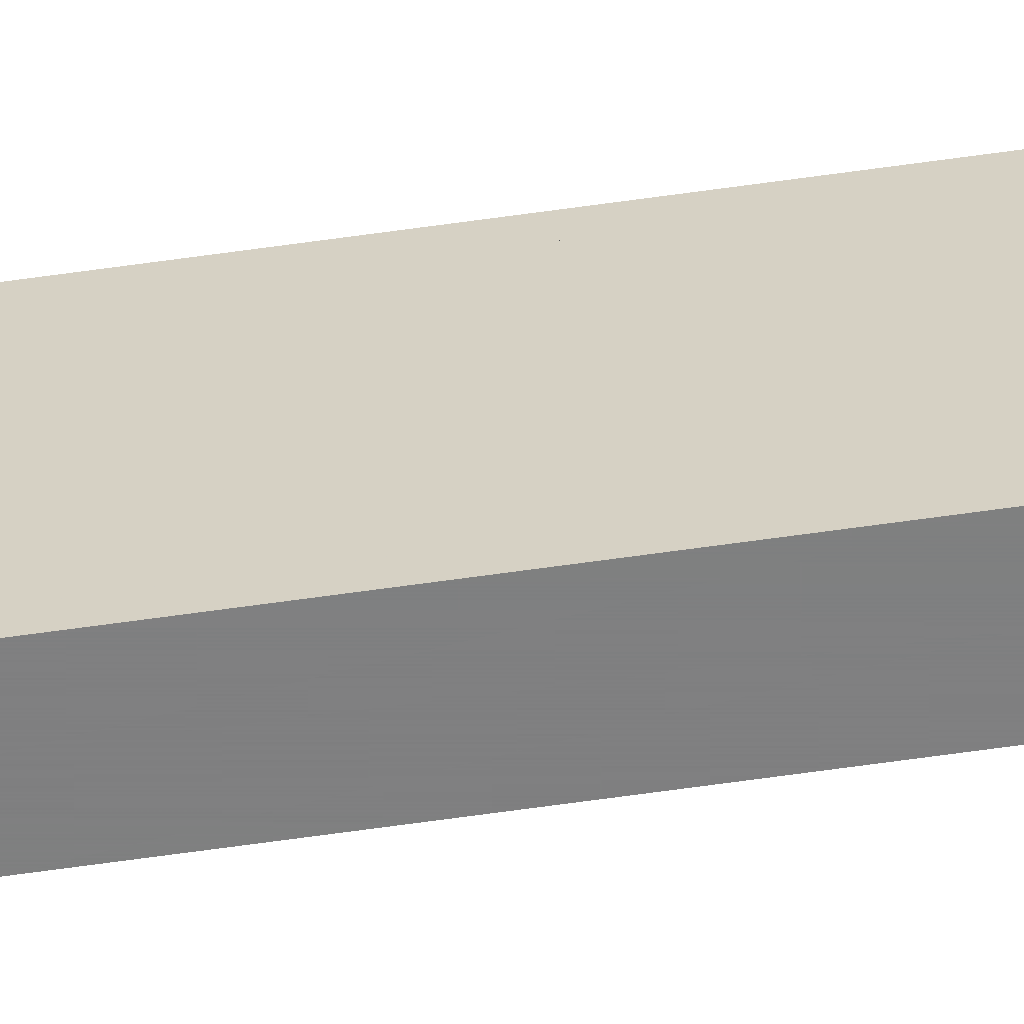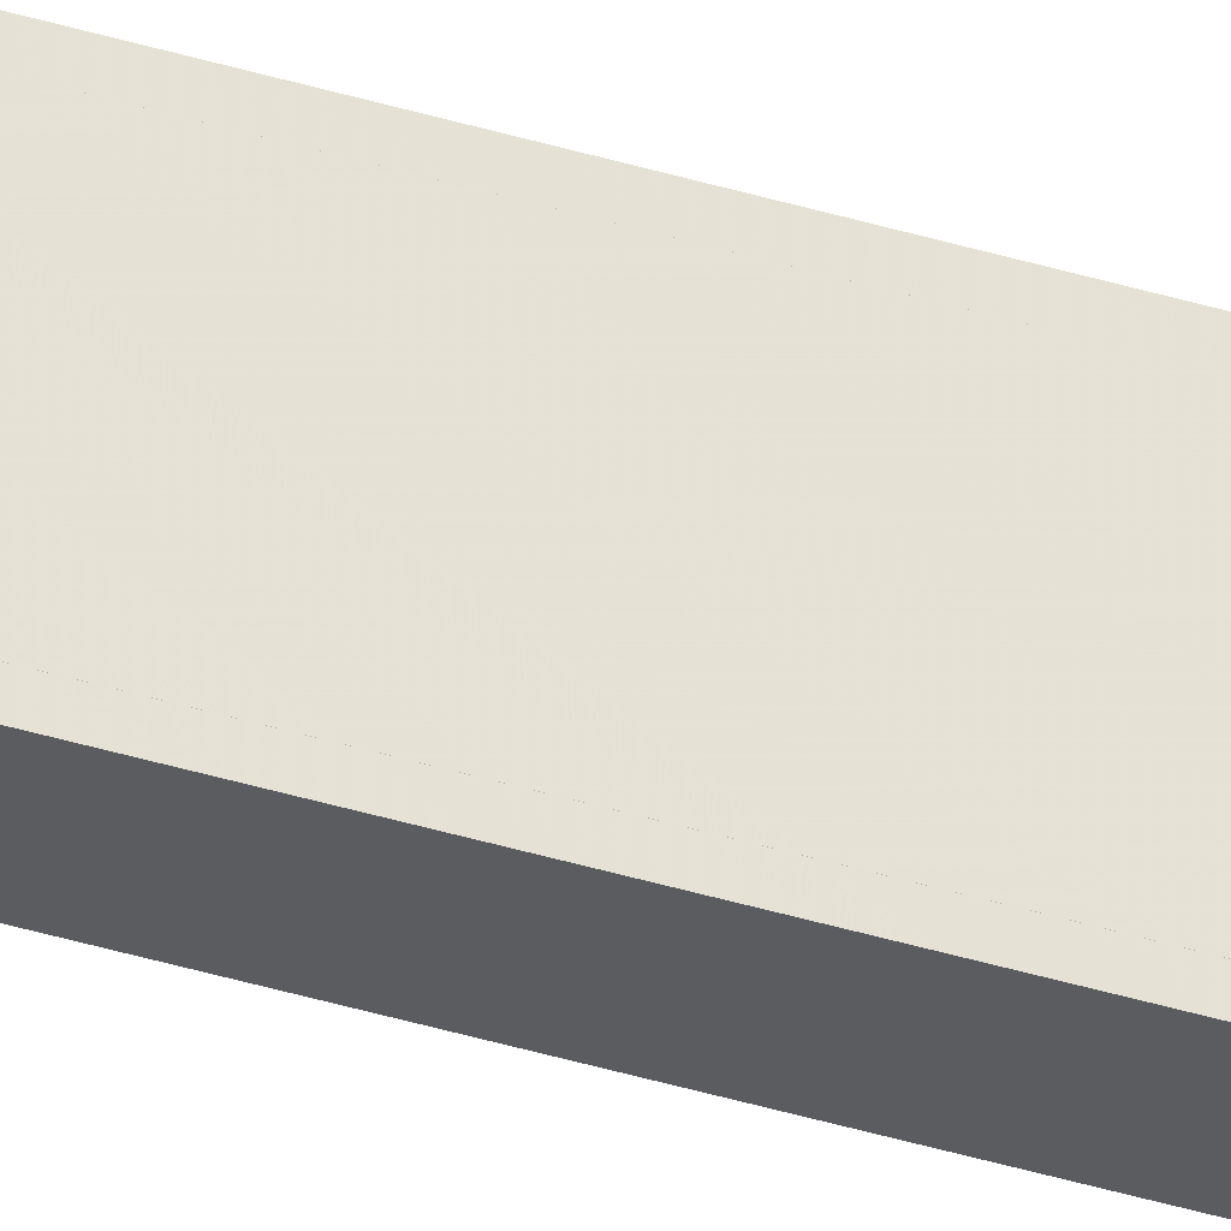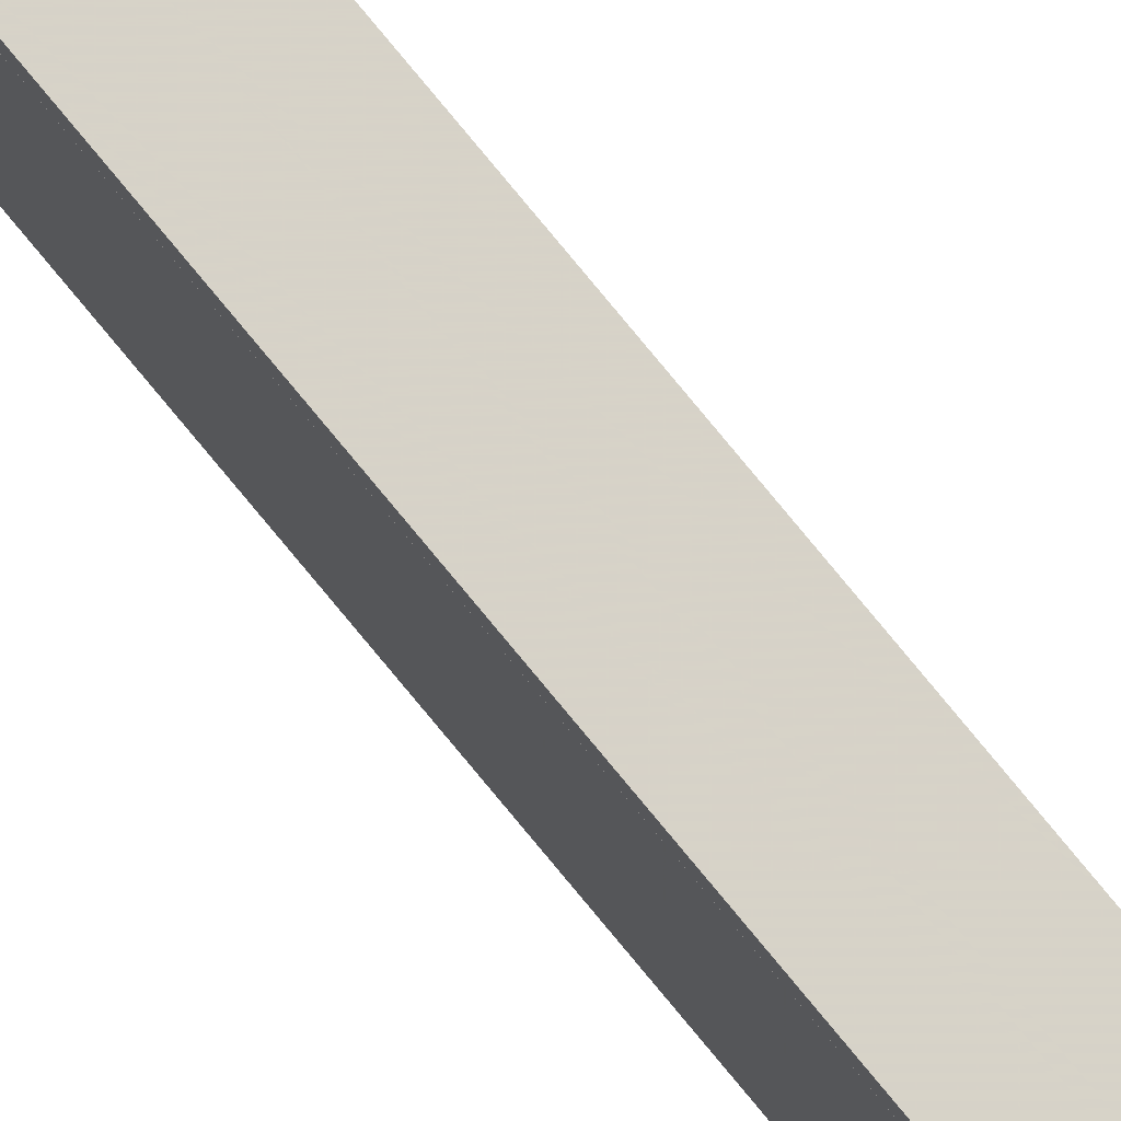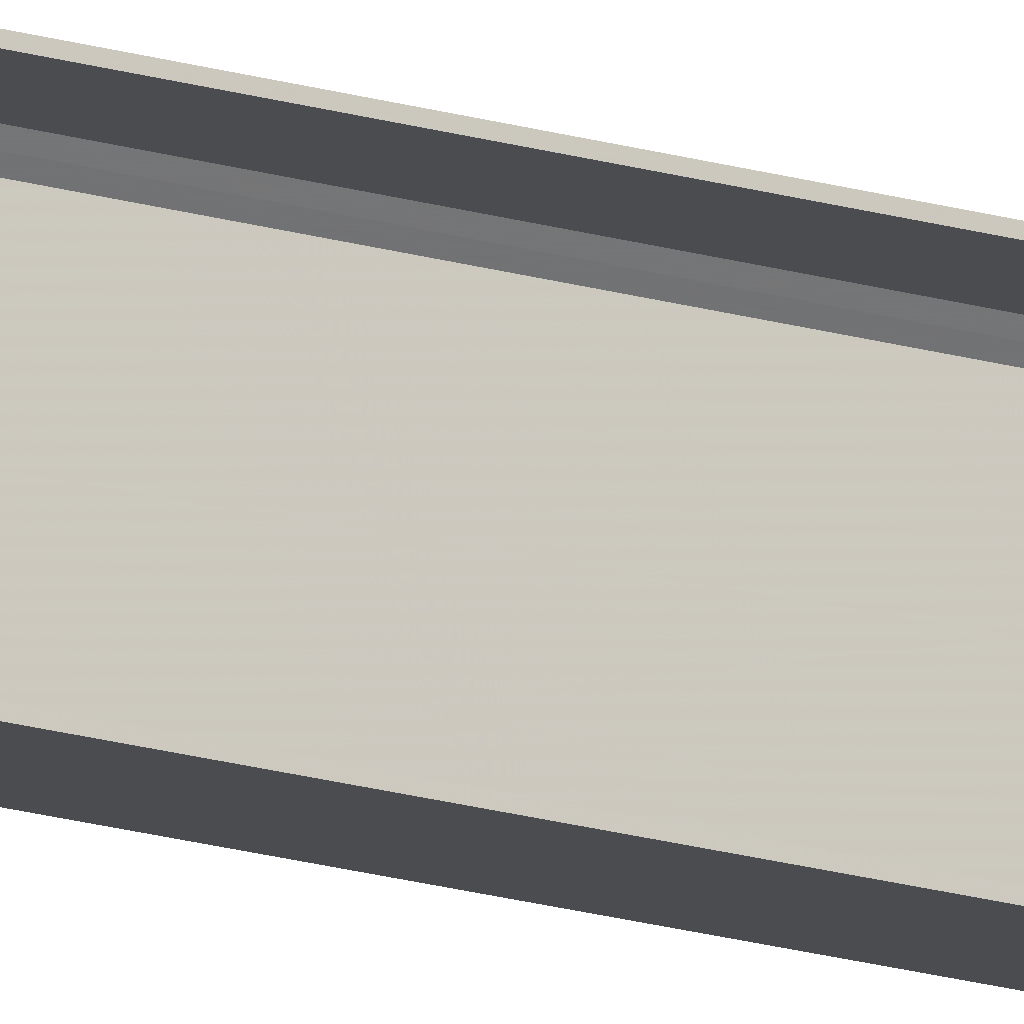
<metadata>
{"format":"obj","ext":"obj","renderer":"f3d","projection":"perspective","resolution":1024,"background":"white","views":[{"elev":-59.9,"azim":-81.5,"up":"+Y"},{"elev":-33.8,"azim":-113.6,"up":"+Y"},{"elev":77.4,"azim":-39.4,"up":"+Y"},{"elev":-15.1,"azim":54.8,"up":"+Y"}]}
</metadata>
<code>
o 46
v 2253 1880 6.8
v 2253 1880 6.8
v 2253 1880 6.8
v 2253 1880 6.8
v 2253 1880 22.7
v 2253 1879 22.7
v 2253 1880 6.8
v 2253 1879 6.8
v 2253 1879 22.7
v 2253 1879 22.7
v 2253 1879 22.7
v 2253 1879 22.7
v 2253 1879 22.7
v 2253 1879 22.7
v 2253 1879 6.8
v 2253 1879 22.7
v 2253 1879 6.8
v 2253 1879 6.8
v 2253 1879 22.7
v 2253 1879 22.7
v 2253 1879 6.8
v 2253 1879 6.8
v 2253 1879 6.8
v 2253 1879 6.8
v 2253 1879 22.7
v 2253 1879 6.8
v 2253 1879 6.8
v 2253 1879 22.7
v 2253 1879 22.7
v 2253 1880 22.7
v 2253 1879 22.7
v 2253 1879 6.8
v 2253 1880 22.7
v 2253 1880 22.7
v 2253 1880 22.7
v 2253 1880 6.8
v 2253 1880 22.7
v 2253 1880 22.7
v 2253 1880 22.7
v 2253 1880 22.7
v 2253 1880 6.8
v 2253 1880 22.7
v 2253 1880 22.7
v 2253 1880 22.7
v 2253 1880 6.8
v 2253 1880 6.8
v 2253 1880 6.8
v 2253 1880 6.8
v 2253 1880 6.8
v 2253 1880 22.7
v 2253 1880 6.8
v 2253 1880 6.8
v 2253 1880 22.7
v 2253 1880 22.7
v 2253 1879 6.8
v 2253 1879 6.8
v 2253 1879 6.8
v 2253 1879 6.8
f 1 2 3
f 3 2 4
f 3 5 1
f 6 7 5
f 7 6 8
f 9 8 10
f 10 11 9
f 9 11 12
f 12 13 14
f 15 13 16
f 15 17 18
f 17 19 20
f 21 20 14
f 21 13 22
f 18 23 24
f 25 26 14
f 25 27 22
f 28 26 23
f 28 29 13
f 30 27 29
f 31 23 32
f 33 30 34
f 34 30 35
f 35 36 34
f 36 37 38
f 39 37 40
f 41 42 37
f 43 44 39
f 44 45 46
f 43 47 48
f 41 49 47
f 50 46 51
f 52 42 51
f 4 47 51
f 50 47 53
f 52 54 53
f 55 54 49
f 56 55 57
f 57 55 58
f 58 31 57

</code>
